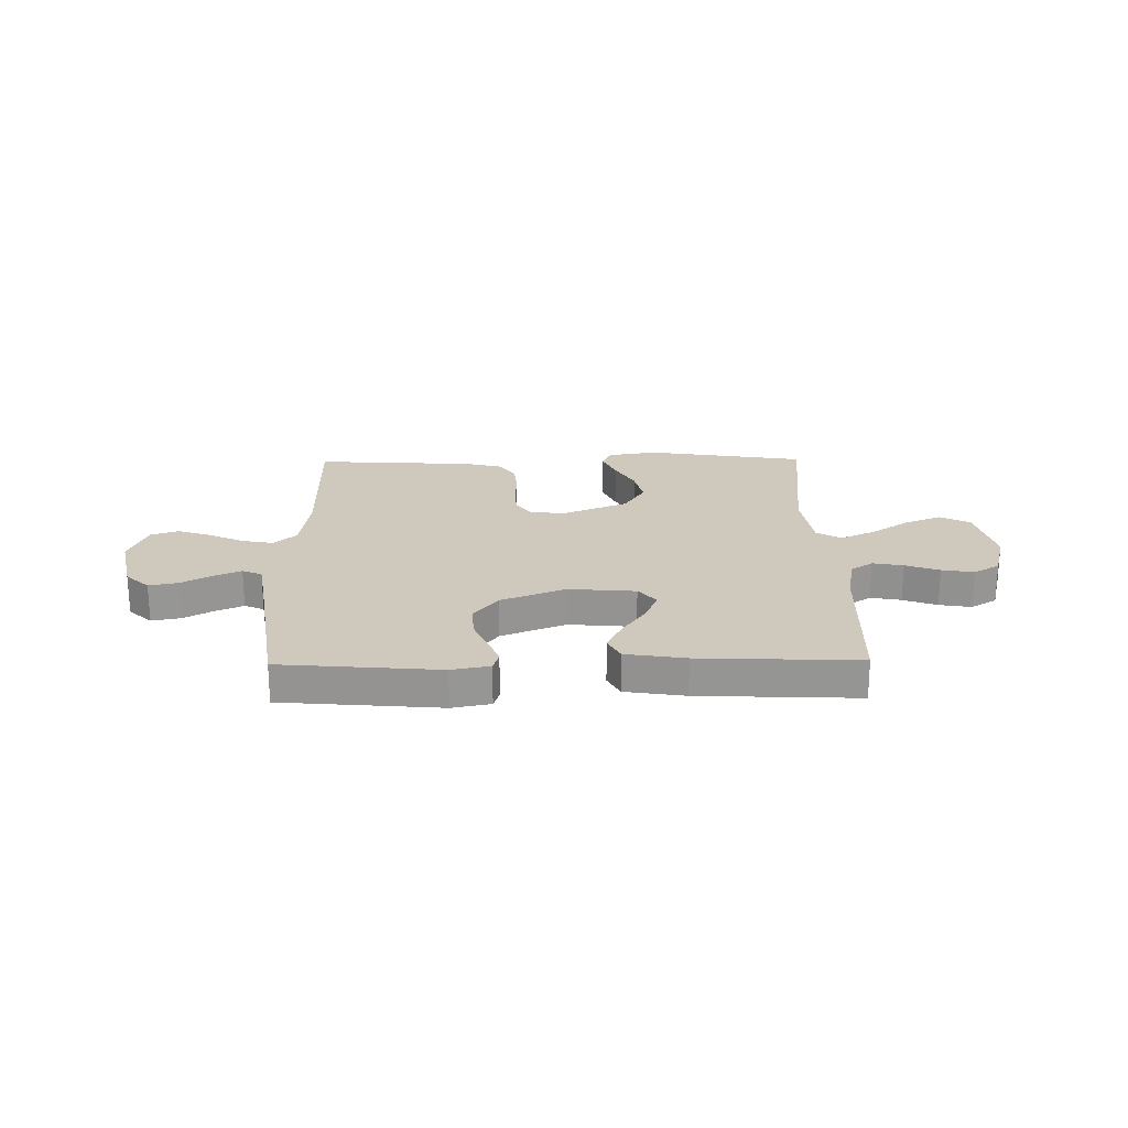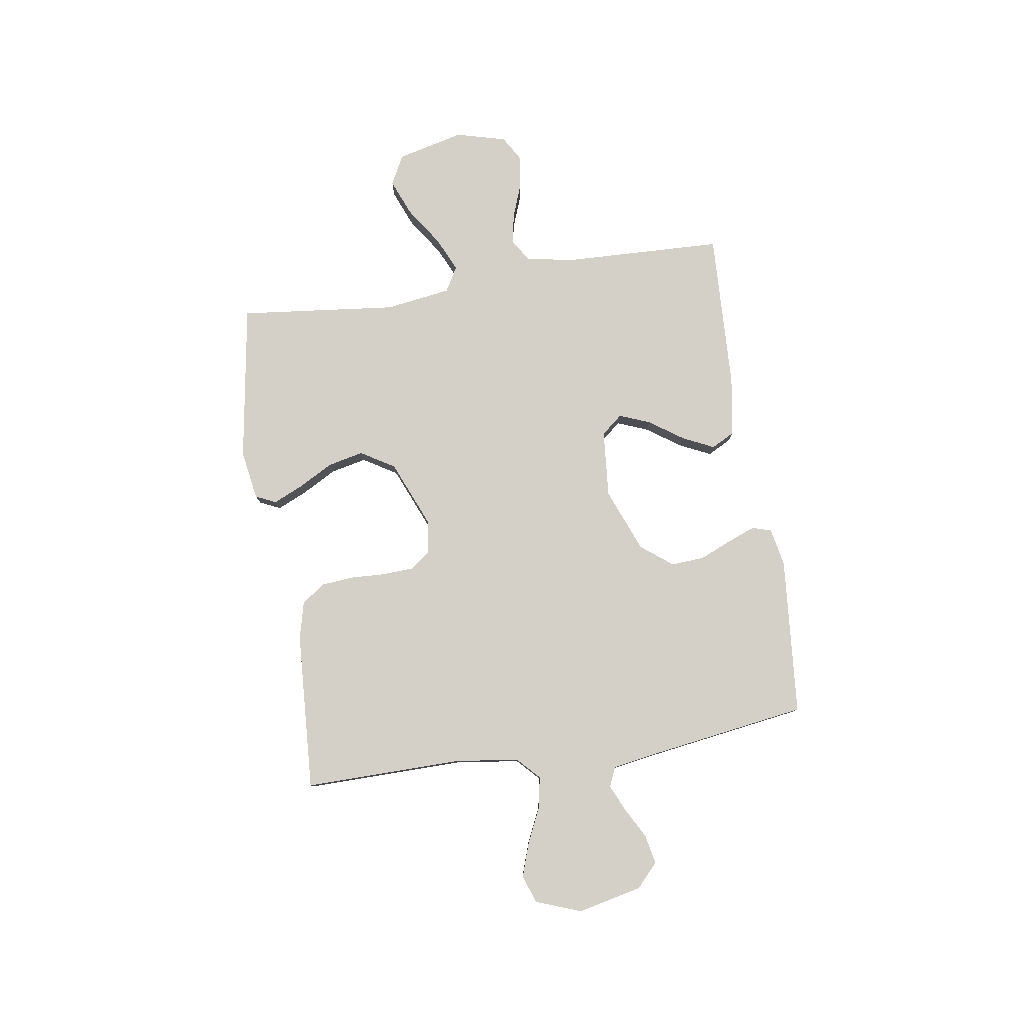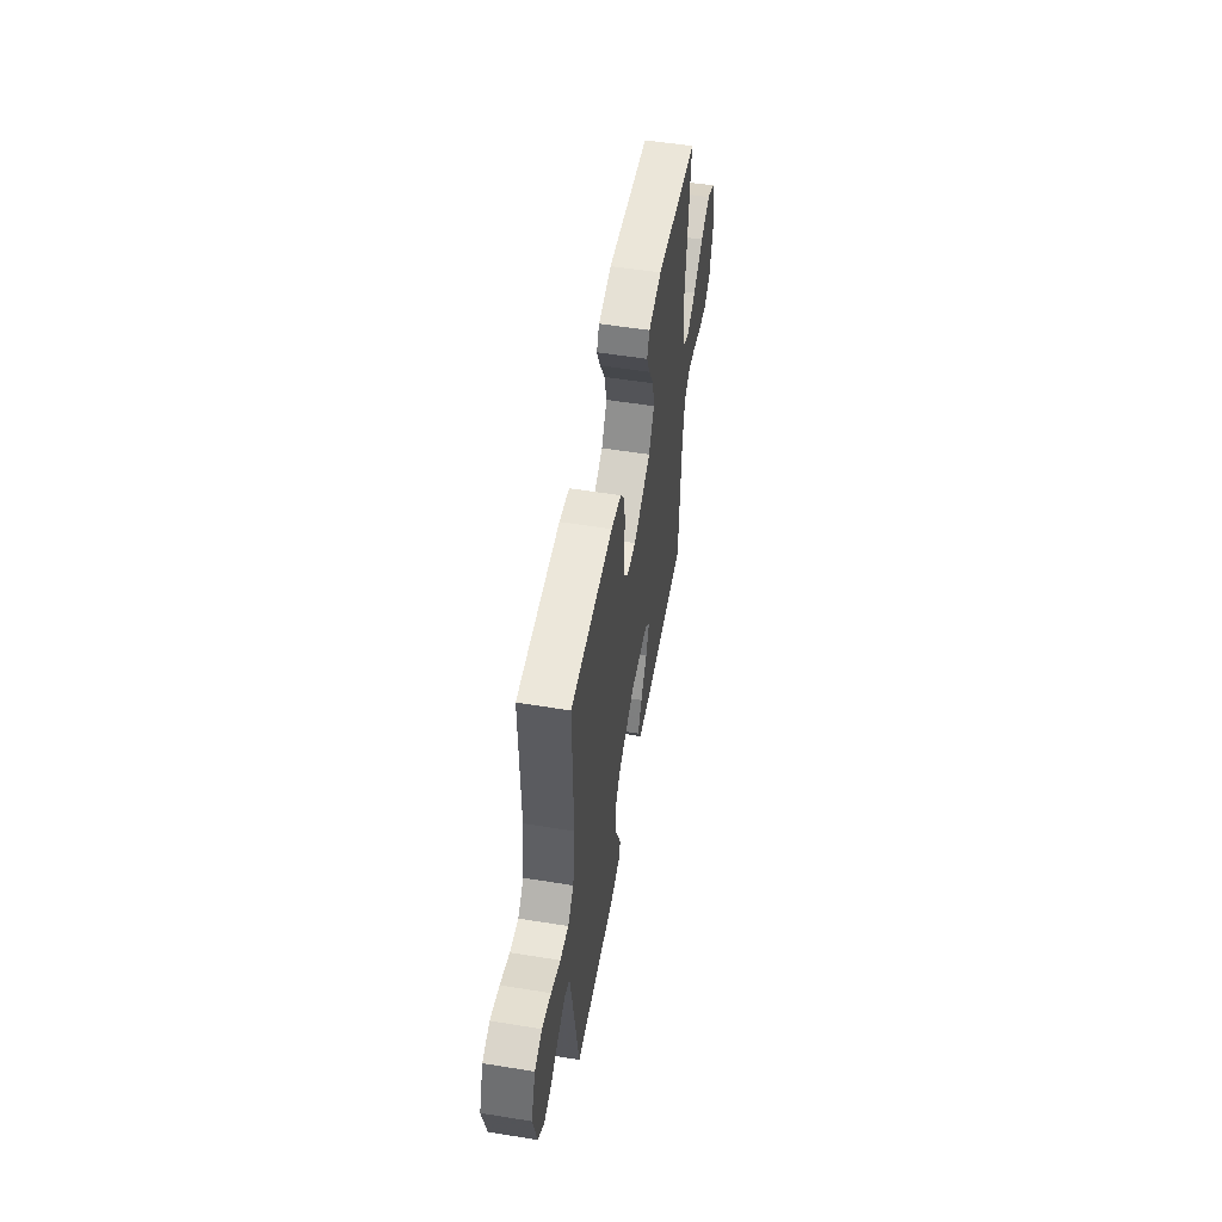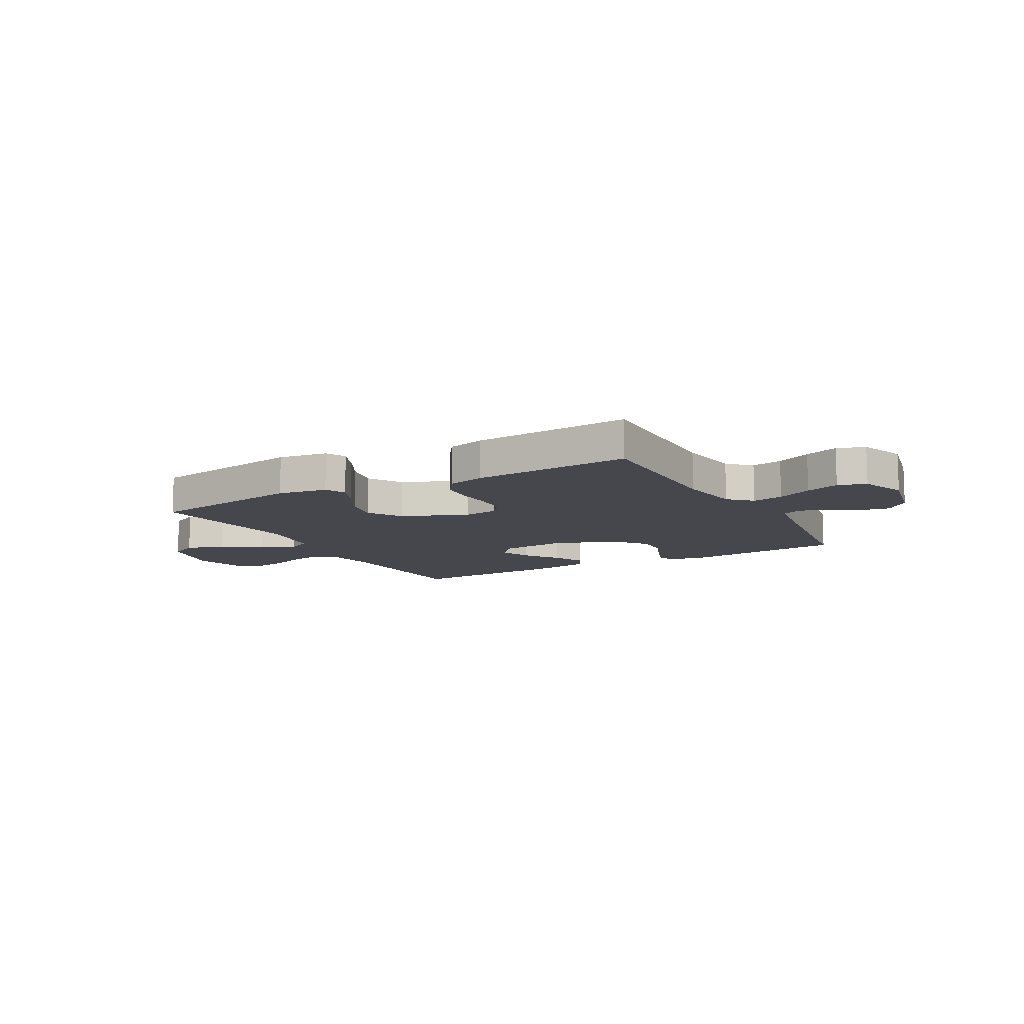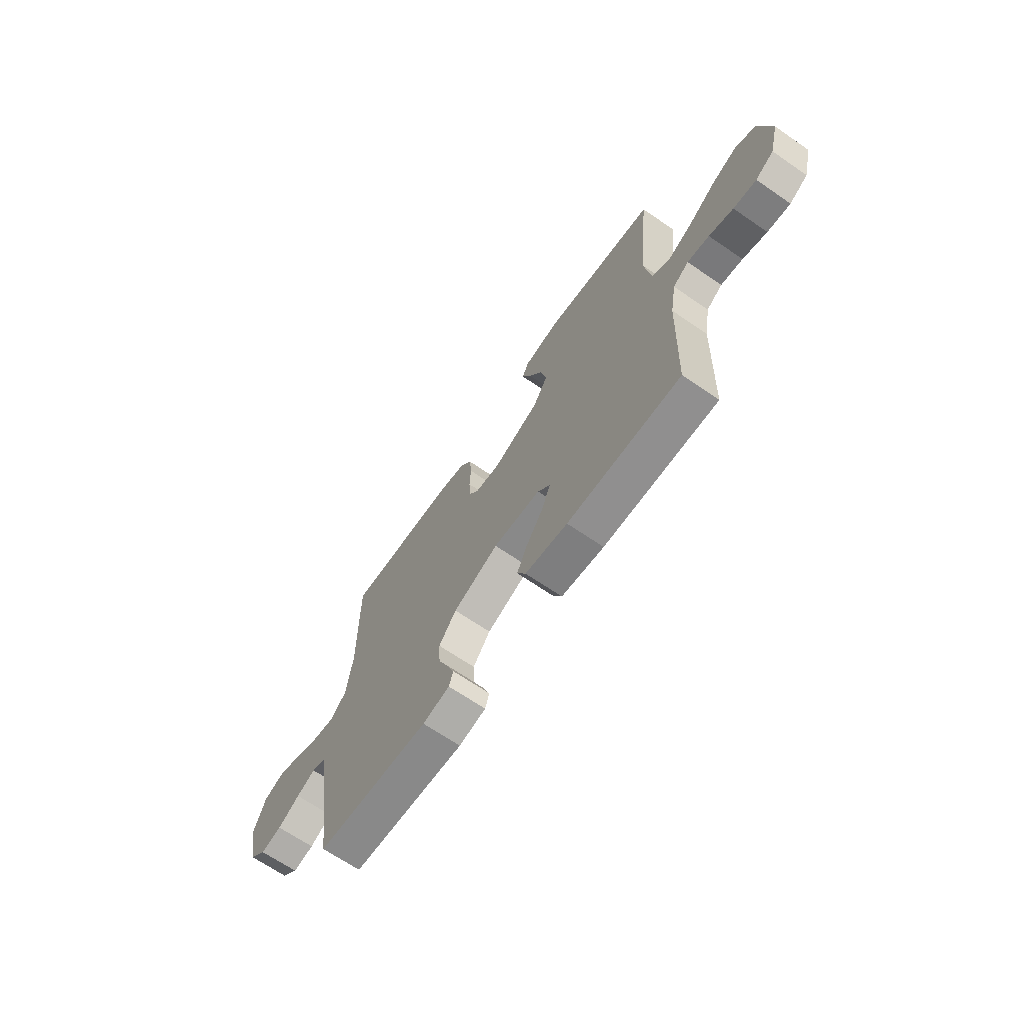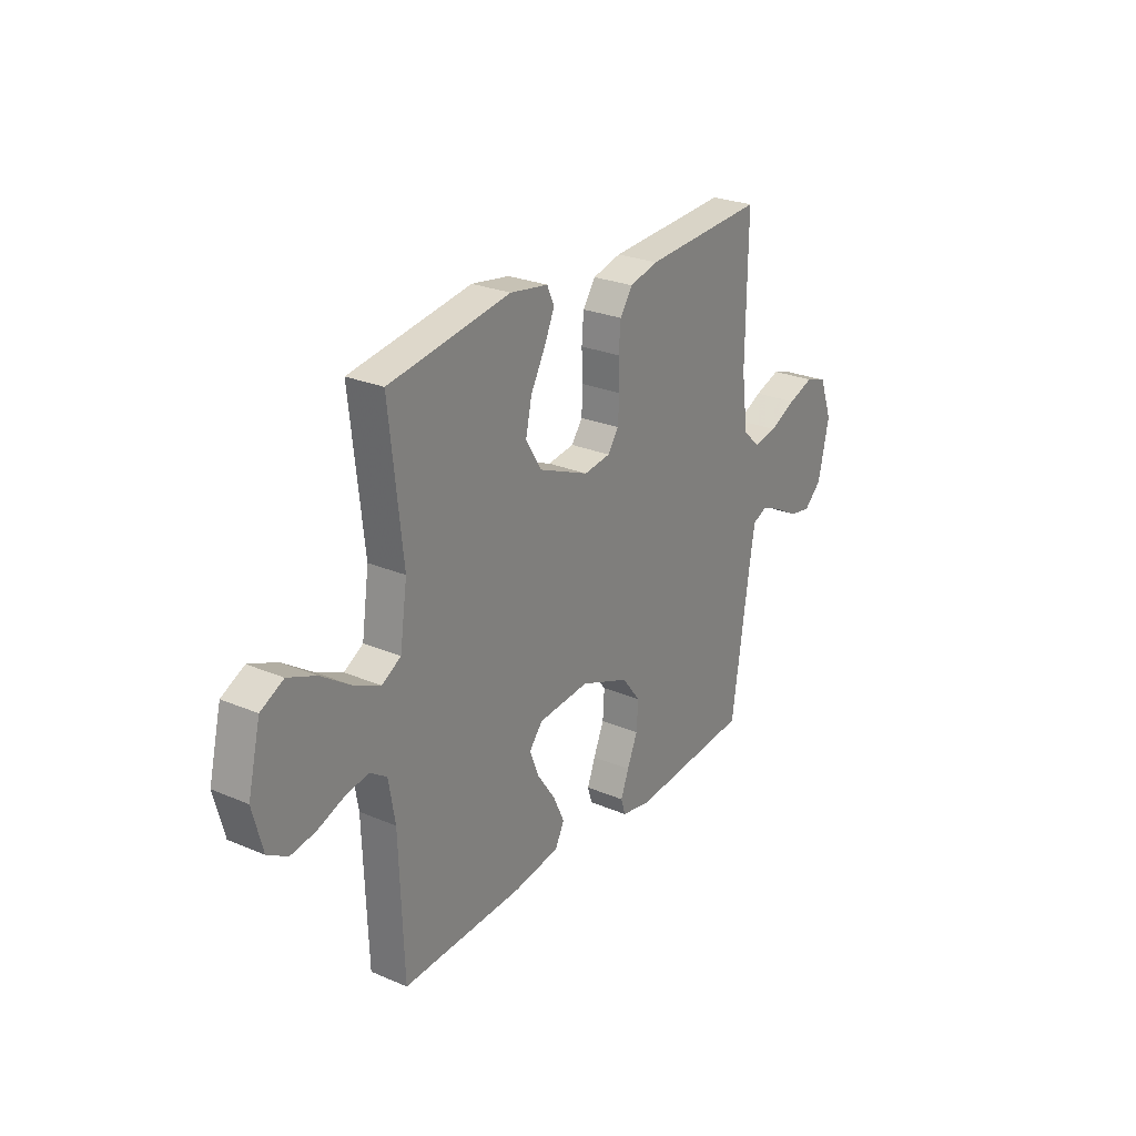
<metadata>
{"format":"obj","ext":"obj","renderer":"f3d","projection":"perspective","resolution":1024,"background":"white","views":[{"elev":22.5,"azim":179.1,"up":"+Y"},{"elev":79.9,"azim":81.2,"up":"+Y"},{"elev":54.7,"azim":99.7,"up":"+Z"},{"elev":-10.9,"azim":29.4,"up":"+Y"},{"elev":-67.6,"azim":-124.5,"up":"+Z"},{"elev":26.1,"azim":-56.1,"up":"+Z"}]}
</metadata>
<code>
v -0.5 0.07 -0.5
v -0.511 0.07 -0.2
v -0.527 0.07 -0.107
v -0.569 0.07 -0.079
v -0.627 0.07 -0.09
v -0.691 0.07 -0.114
v -0.752 0.07 -0.124
v -0.801 0.07 -0.095
v -0.826 0.07 0
v -0.795 0.07 0.127
v -0.739 0.07 0.156
v -0.67 0.07 0.128
v -0.597 0.07 0.079
v -0.532 0.07 0.049
v -0.485 0.07 0.076
v -0.467 0.07 0.2
v -0.5 0.07 0.5
v -0.2 0.07 0.548
v -0.106 0.07 0.533
v -0.088 0.07 0.494
v -0.113 0.07 0.438
v -0.149 0.07 0.372
v -0.164 0.07 0.304
v -0.125 0.07 0.24
v 0 0.07 0.188
v 0.066 0.07 0.197
v 0.093 0.07 0.235
v 0.096 0.07 0.293
v 0.093 0.07 0.358
v 0.098 0.07 0.419
v 0.129 0.07 0.464
v 0.2 0.07 0.482
v 0.5 0.07 0.5
v 0.497 0.07 0.2
v 0.513 0.07 0.08
v 0.555 0.07 0.04
v 0.614 0.07 0.051
v 0.68 0.07 0.082
v 0.744 0.07 0.104
v 0.797 0.07 0.086
v 0.829 0.07 0
v 0.802 0.07 -0.122
v 0.758 0.07 -0.163
v 0.703 0.07 -0.152
v 0.645 0.07 -0.12
v 0.595 0.07 -0.098
v 0.558 0.07 -0.114
v 0.544 0.07 -0.2
v 0.5 0.07 -0.5
v 0.2 0.07 -0.526
v 0.128 0.07 -0.512
v 0.117 0.07 -0.476
v 0.137 0.07 -0.424
v 0.163 0.07 -0.363
v 0.167 0.07 -0.299
v 0.121 0.07 -0.24
v 0 0.07 -0.192
v -0.127 0.07 -0.203
v -0.16 0.07 -0.243
v -0.137 0.07 -0.301
v -0.092 0.07 -0.366
v -0.064 0.07 -0.425
v -0.087 0.07 -0.469
v -0.2 0.07 -0.487
v -0.5 0 -0.5
v -0.511 0 -0.2
v -0.527 0 -0.107
v -0.569 0 -0.079
v -0.627 0 -0.09
v -0.691 0 -0.114
v -0.752 0 -0.124
v -0.801 0 -0.095
v -0.826 0 0
v -0.795 0 0.127
v -0.739 0 0.156
v -0.67 0 0.128
v -0.597 0 0.079
v -0.532 0 0.049
v -0.485 0 0.076
v -0.467 0 0.2
v -0.5 0 0.5
v -0.2 0 0.548
v -0.106 0 0.533
v -0.088 0 0.494
v -0.113 0 0.438
v -0.149 0 0.372
v -0.164 0 0.304
v -0.125 0 0.24
v 0 0 0.188
v 0.066 0 0.197
v 0.093 0 0.235
v 0.096 0 0.293
v 0.093 0 0.358
v 0.098 0 0.419
v 0.129 0 0.464
v 0.2 0 0.482
v 0.5 0 0.5
v 0.497 0 0.2
v 0.513 0 0.08
v 0.555 0 0.04
v 0.614 0 0.051
v 0.68 0 0.082
v 0.744 0 0.104
v 0.797 0 0.086
v 0.829 0 0
v 0.802 0 -0.122
v 0.758 0 -0.163
v 0.703 0 -0.152
v 0.645 0 -0.12
v 0.595 0 -0.098
v 0.558 0 -0.114
v 0.544 0 -0.2
v 0.5 0 -0.5
v 0.2 0 -0.526
v 0.128 0 -0.512
v 0.117 0 -0.476
v 0.137 0 -0.424
v 0.163 0 -0.363
v 0.167 0 -0.299
v 0.121 0 -0.24
v 0 0 -0.192
v -0.127 0 -0.203
v -0.16 0 -0.243
v -0.137 0 -0.301
v -0.092 0 -0.366
v -0.064 0 -0.425
v -0.087 0 -0.469
v -0.2 0 -0.487
f 63 64 1 2
f 60 61 62 63
f 59 60 63 2
f 58 59 2 3
f 57 58 3 4
f 51 52 53 54
f 49 50 51 54
f 48 49 54 55
f 47 48 55 56
f 42 43 44 45
f 42 45 46
f 41 42 46
f 40 41 46
f 37 38 39 40
f 37 40 46 47
f 31 32 33 34
f 31 34 35
f 28 29 30 31
f 27 28 31 35
f 26 27 35 36
f 19 20 21 22
f 17 18 19 22
f 16 17 22 23
f 15 16 23 24
f 10 11 12 13
f 10 13 14
f 9 10 14
f 8 9 14
f 5 6 7 8
f 4 5 8 14
f 57 4 14 15
f 36 37 47 56
f 25 26 36 56
f 25 56 57
f 15 24 25 57
f 66 65 128 127
f 127 126 125 124
f 66 127 124 123
f 67 66 123 122
f 68 67 122 121
f 118 117 116 115
f 118 115 114 113
f 119 118 113 112
f 120 119 112 111
f 109 108 107 106
f 110 109 106
f 110 106 105
f 110 105 104
f 104 103 102 101
f 111 110 104 101
f 98 97 96 95
f 99 98 95
f 95 94 93 92
f 99 95 92 91
f 100 99 91 90
f 86 85 84 83
f 86 83 82 81
f 87 86 81 80
f 88 87 80 79
f 77 76 75 74
f 78 77 74
f 78 74 73
f 78 73 72
f 72 71 70 69
f 78 72 69 68
f 79 78 68 121
f 120 111 101 100
f 120 100 90 89
f 121 120 89
f 121 89 88 79
f 1 65 66 2
f 2 66 67 3
f 3 67 68 4
f 4 68 69 5
f 5 69 70 6
f 6 70 71 7
f 7 71 72 8
f 8 72 73 9
f 9 73 74 10
f 10 74 75 11
f 11 75 76 12
f 12 76 77 13
f 13 77 78 14
f 14 78 79 15
f 15 79 80 16
f 16 80 81 17
f 17 81 82 18
f 18 82 83 19
f 19 83 84 20
f 20 84 85 21
f 21 85 86 22
f 22 86 87 23
f 23 87 88 24
f 24 88 89 25
f 25 89 90 26
f 26 90 91 27
f 27 91 92 28
f 28 92 93 29
f 29 93 94 30
f 30 94 95 31
f 31 95 96 32
f 32 96 97 33
f 33 97 98 34
f 34 98 99 35
f 35 99 100 36
f 36 100 101 37
f 37 101 102 38
f 38 102 103 39
f 39 103 104 40
f 40 104 105 41
f 41 105 106 42
f 42 106 107 43
f 43 107 108 44
f 44 108 109 45
f 45 109 110 46
f 46 110 111 47
f 47 111 112 48
f 48 112 113 49
f 49 113 114 50
f 50 114 115 51
f 51 115 116 52
f 52 116 117 53
f 53 117 118 54
f 54 118 119 55
f 55 119 120 56
f 56 120 121 57
f 57 121 122 58
f 58 122 123 59
f 59 123 124 60
f 60 124 125 61
f 61 125 126 62
f 62 126 127 63
f 63 127 128 64
f 64 128 65 1

</code>
